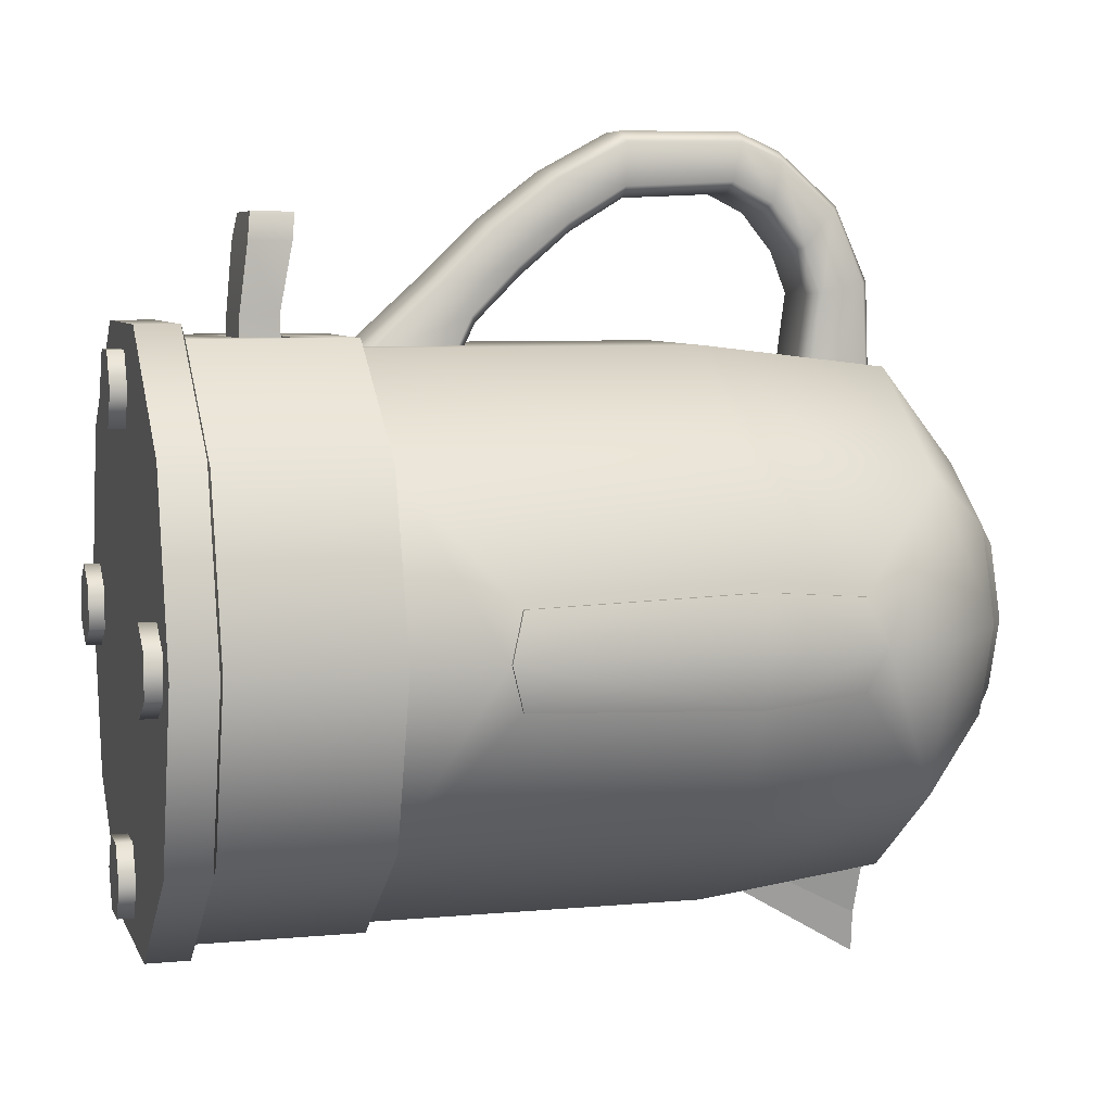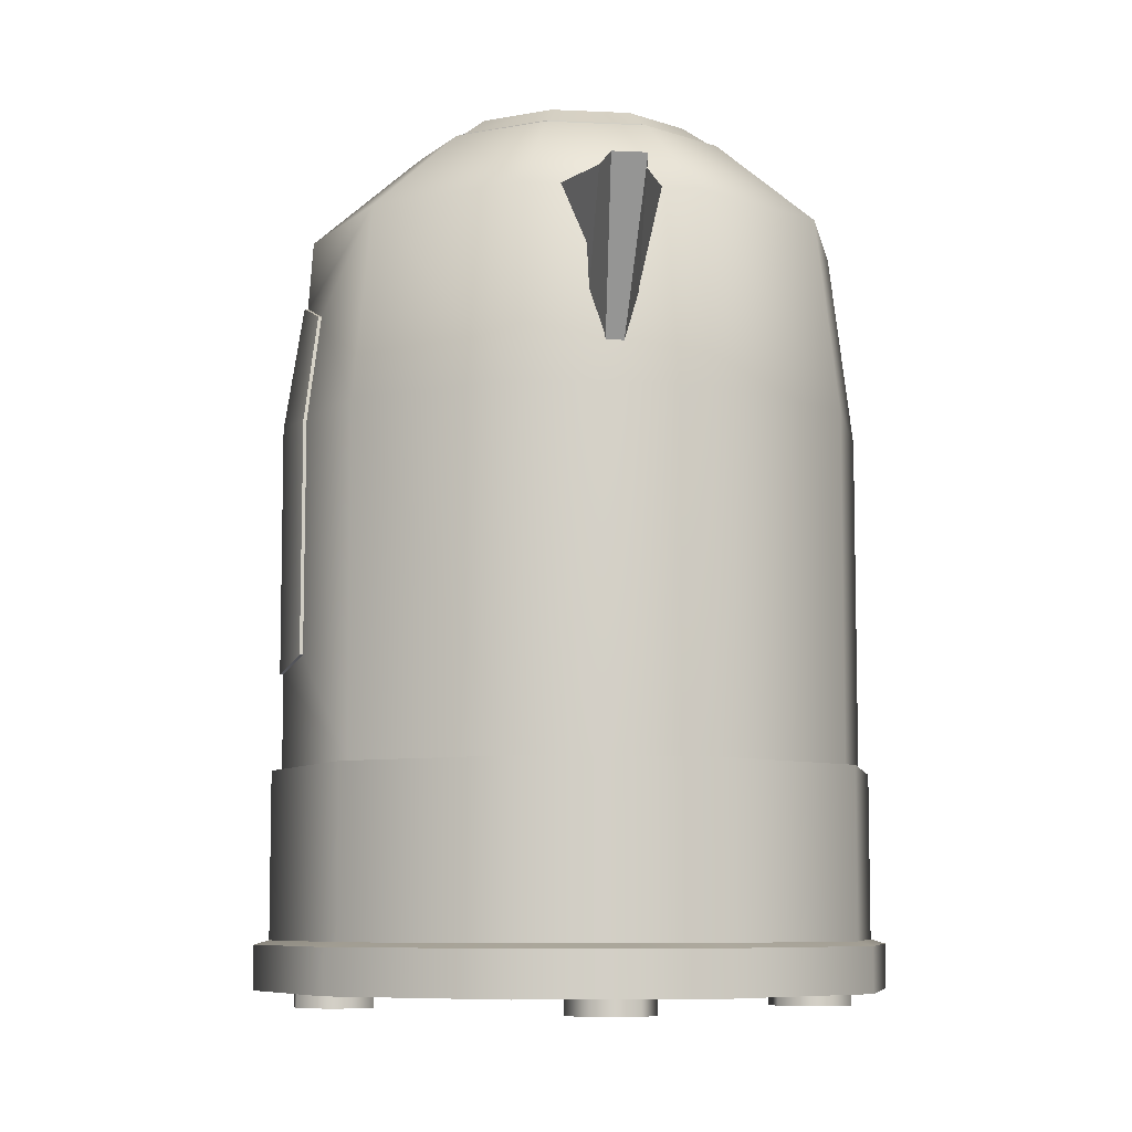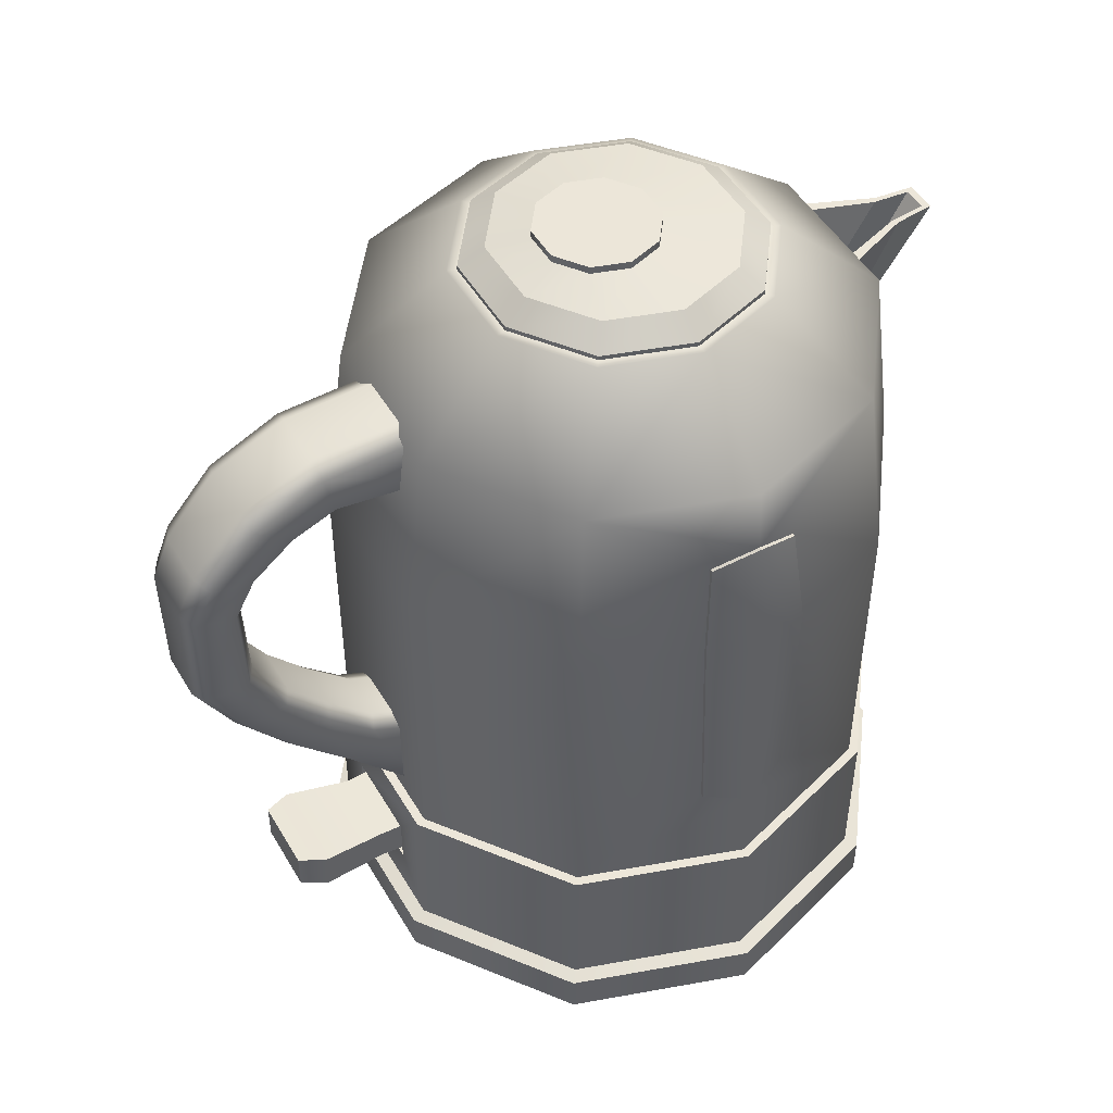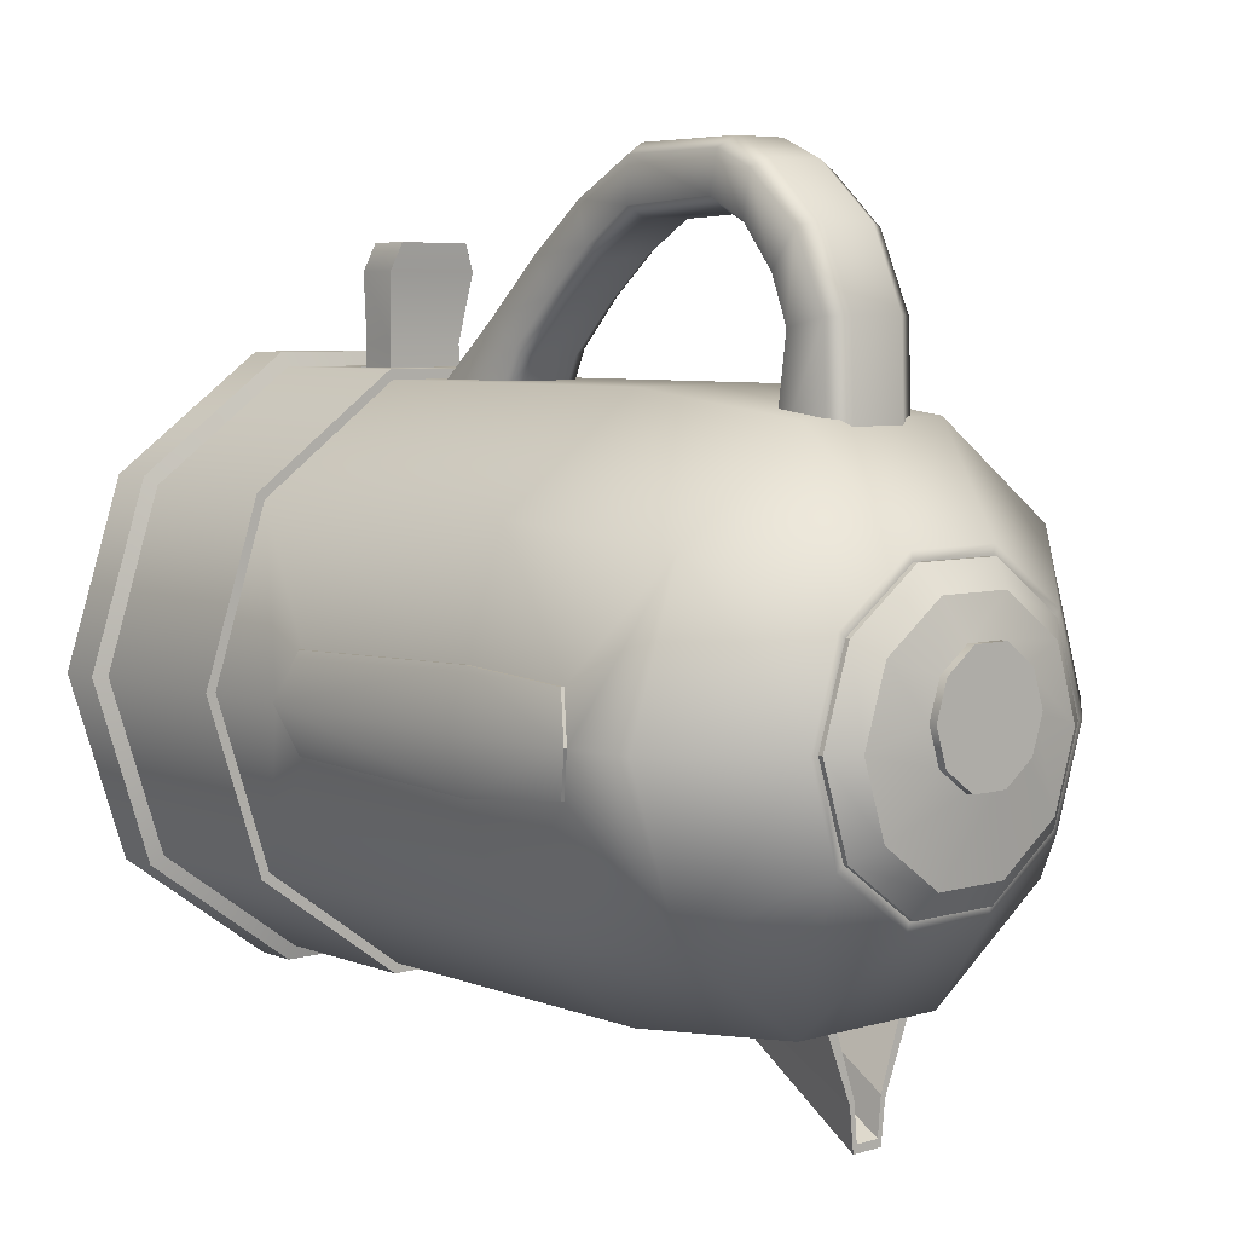
<metadata>
{"format":"obj","ext":"obj","renderer":"f3d","projection":"perspective","resolution":1024,"background":"white","views":[{"elev":6.3,"azim":74.4,"up":"+Z"},{"elev":-7.6,"azim":172.3,"up":"+Y"},{"elev":48.9,"azim":60.6,"up":"+Y"},{"elev":6.0,"azim":138.8,"up":"+Z"}]}
</metadata>
<code>
g default
v -1.035 0.2255 0
v -0.8374 0.2255 0.6084
v -0.3198 0.2255 0.9844
v 0.3198 0.2255 0.9844
v 0.8374 0.2255 0.6084
v 1.035 0.2255 0
v -0.9163 2.626 0
v -0.7413 2.626 0.5386
v -0.2831 2.626 0.8714
v 0.2831 2.626 0.8714
v 0.7413 2.626 0.5386
v 0.9163 2.626 0
v -0 0.05892 0
v -1.086 0.2105 0
v -1.086 0.05892 -0
v -0.879 0.2105 0.6386
v -0.879 0.05892 0.6386
v -0.3357 0.2105 1.033
v -0.3357 0.05892 1.033
v 0.3357 0.2105 1.033
v 0.3357 0.05892 1.033
v 0.879 0.2105 0.6386
v 0.879 0.05892 0.6386
v 1.086 0.2105 0
v 1.086 0.05892 0
v 0.809 1.966 0.5878
v 0.309 1.966 0.9511
v -0.309 1.966 0.9511
v -0.809 1.966 0.5878
v -1 1.966 0
v -0 2.957 0
v -0.5108 2.933 0
v -0.4133 2.933 0.3003
v -0.1579 2.933 0.4858
v 0.1579 2.933 0.4858
v 0.4133 2.933 0.3003
v 0.5108 2.933 0
v -1 0.7933 0
v 1 0.7933 0
v 0.809 0.7933 0.5878
v 0.309 0.7933 0.9511
v -0.309 0.7933 0.9511
v -0.809 0.7933 0.5878
v -1.035 0.7933 0
v -0.8374 0.7933 0.6084
v -0.3198 0.7933 0.9844
v 0.3198 0.7933 0.9844
v 0.8374 0.7933 0.6084
v 1.035 0.7933 0
v 0.5548 2.936 0
v 0.4488 2.936 0.3261
v 0.1714 2.936 0.5276
v -0.1714 2.936 0.5276
v -0.4488 2.936 0.3261
v -0.5548 2.936 0
v -0.1661 0.4026 0.9844
v 0.1661 0.4026 0.9844
v 0.1661 0.5873 0.9844
v -0.1661 0.5873 0.9844
v -0.1661 0.4026 0.9019
v 0.1661 0.4026 0.9019
v 0.1661 0.5873 0.9019
v -0.1661 0.5873 0.9019
v 0.9332 2.393 0
v 0.9386 1.966 0.1889
v 1 1.12 0
v 0.8916 2.331 0.1571
v 0.9401 1.172 0.1618
v -0.8374 0.2255 -0.6084
v -0.3198 0.2255 -0.9844
v 0.3198 0.2255 -0.9844
v 0.8374 0.2255 -0.6084
v -0.7413 2.626 -0.5386
v -0.2831 2.626 -0.8714
v 0.2831 2.626 -0.8714
v 0.7413 2.626 -0.5386
v -0.879 0.2105 -0.6386
v -0.879 0.05892 -0.6386
v -0.3357 0.2105 -1.033
v -0.3357 0.05892 -1.033
v 0.3357 0.2105 -1.033
v 0.3357 0.05892 -1.033
v 0.879 0.2105 -0.6386
v 0.879 0.05892 -0.6386
v 0.809 1.966 -0.5878
v 0.309 1.966 -0.9511
v -0.309 1.966 -0.9511
v -0.809 1.966 -0.5878
v -0.4133 2.933 -0.3003
v -0.1579 2.933 -0.4858
v 0.1579 2.933 -0.4858
v 0.4133 2.933 -0.3003
v 0.809 0.7933 -0.5878
v 0.309 0.7933 -0.9511
v -0.309 0.7933 -0.9511
v -0.809 0.7933 -0.5878
v -0.8374 0.7933 -0.6084
v -0.3198 0.7933 -0.9844
v 0.3198 0.7933 -0.9844
v 0.8374 0.7933 -0.6084
v 0.4488 2.936 -0.3261
v 0.1714 2.936 -0.5276
v -0.1714 2.936 -0.5276
v -0.4488 2.936 -0.3261
v 0.9386 1.966 -0.1889
v 0.8916 2.331 -0.1571
v 0.9401 1.172 -0.1618
v 0.9446 2.393 -0
v 0.903 2.331 0.1571
v 0.95 1.966 0.1889
v 1.011 1.966 -0
v 0.9515 1.172 0.1618
v 1.011 1.12 0
v 0.95 1.966 -0.1889
v 0.903 2.331 -0.1571
v 0.9515 1.172 -0.1618
v -0.6883 0.002044 0.07406
v -0.6883 0.002044 -0.07406
v -0.8166 0.002044 -0.1481
v -0.9449 0.002044 -0.07406
v -0.9449 0.002044 0.07406
v -0.8166 0.002044 0.1481
v -0.6883 0.1146 0.07406
v -0.6883 0.1146 -0.07406
v -0.8166 0.1146 -0.1481
v -0.9449 0.1146 -0.07406
v -0.9449 0.1146 0.07406
v -0.8166 0.1146 0.1481
v -0.8166 0.002044 -0
v 0.6883 0.002044 0.07406
v 0.6883 0.002044 -0.07406
v 0.8166 0.002044 -0.1481
v 0.9449 0.002044 -0.07406
v 0.9449 0.002044 0.07406
v 0.8166 0.002044 0.1481
v 0.6883 0.1146 0.07406
v 0.6883 0.1146 -0.07406
v 0.8166 0.1146 -0.1481
v 0.9449 0.1146 -0.07406
v 0.9449 0.1146 0.07406
v 0.8166 0.1146 0.1481
v 0.8166 0.002044 -0
v 0.07406 0.002044 0.6883
v -0.07406 0.002044 0.6883
v -0.1481 0.002044 0.8166
v -0.07406 0.002044 0.9449
v 0.07406 0.002044 0.9449
v 0.1481 0.002044 0.8166
v 0.07406 0.1146 0.6883
v -0.07406 0.1146 0.6883
v -0.1481 0.1146 0.8166
v -0.07406 0.1146 0.9449
v 0.07406 0.1146 0.9449
v 0.1481 0.1146 0.8166
v 0 0.002044 0.8166
v 0.07406 0.002044 -0.6883
v -0.07406 0.002044 -0.6883
v -0.1481 0.002044 -0.8166
v -0.07406 0.002044 -0.9449
v 0.07406 0.002044 -0.9449
v 0.1481 0.002044 -0.8166
v 0.07406 0.1146 -0.6883
v -0.07406 0.1146 -0.6883
v -0.1481 0.1146 -0.8166
v -0.07406 0.1146 -0.9449
v 0.07406 0.1146 -0.9449
v 0.1481 0.1146 -0.8166
v 0 0.002044 -0.8166
v 0.3467 3.015 -0.2519
v 0.1324 3.015 -0.4076
v -0.1324 3.015 -0.4076
v -0.3467 3.015 -0.2519
v -0.4286 3.015 0
v -0.3467 3.015 0.2519
v -0.1324 3.015 0.4076
v 0.1324 3.015 0.4076
v 0.3467 3.015 0.2519
v 0.4286 3.015 -0
v 0.175 3.05 -0.05817
v 0.06685 3.05 -0.1368
v -0.06685 3.05 -0.1368
v -0.175 3.05 -0.05817
v -0.2163 3.05 0.06898
v -0.175 3.05 0.1961
v -0.06685 3.05 0.2747
v 0.06685 3.05 0.2747
v 0.175 3.05 0.1961
v 0.2163 3.05 0.06898
v 0.175 3.077 -0.05817
v 0.06685 3.077 -0.1368
v -0 3.077 0.06898
v -0.06685 3.077 -0.1368
v -0.175 3.077 -0.05817
v -0.2163 3.077 0.06898
v -0.175 3.077 0.1961
v -0.06685 3.077 0.2747
v 0.06685 3.077 0.2747
v 0.175 3.077 0.1961
v 0.2163 3.077 0.06898
v 0.4201 2.95 -0.3052
v 0.1605 2.95 -0.4938
v -0.1605 2.95 -0.4938
v -0.4201 2.95 -0.3052
v -0.5192 2.95 0
v -0.4201 2.95 0.3052
v -0.1605 2.95 0.4938
v 0.1605 2.95 0.4938
v 0.4201 2.95 0.3052
v 0.5192 2.95 -0
v 0.4201 2.927 -0.3052
v 0.1605 2.927 -0.4938
v -0.1605 2.927 -0.4938
v -0.4201 2.927 -0.3052
v -0.5192 2.927 0
v -0.4201 2.927 0.3052
v -0.1605 2.927 0.4938
v 0.1605 2.927 0.4938
v 0.4201 2.927 0.3052
v 0.5192 2.927 -0
v -0.08621 1.741 1.672
v -0.1462 1.747 1.635
v -0.1631 2.152 1.637
v -0.09635 2.157 1.675
v 0.1462 1.747 1.635
v 0.08621 1.741 1.672
v 0.09635 2.157 1.675
v 0.1631 2.152 1.637
v -0.09719 2.117 1.465
v -0.1639 2.122 1.502
v -0.148 1.744 1.484
v -0.08844 1.751 1.448
v 0.1639 2.122 1.502
v 0.09719 2.117 1.465
v 0.08844 1.751 1.448
v 0.148 1.744 1.484
v -0.168 2.292 1.577
v -0.09958 2.309 1.607
v 0.09958 2.309 1.607
v 0.168 2.292 1.577
v 0.1686 2.265 1.43
v 0.09967 2.246 1.401
v -0.09967 2.246 1.401
v -0.1686 2.265 1.43
v -0.1718 2.483 1.407
v -0.1019 2.518 1.423
v 0.1019 2.518 1.423
v 0.1718 2.483 1.407
v 0.1705 2.386 1.282
v 0.1012 2.355 1.265
v -0.1012 2.355 1.265
v -0.1705 2.386 1.282
v -0.172 2.596 1.156
v -0.1019 2.635 1.161
v 0.1019 2.635 1.161
v 0.172 2.596 1.156
v 0.172 2.45 1.123
v 0.1019 2.411 1.121
v -0.1019 2.411 1.121
v -0.172 2.45 1.123
v -0.172 2.615 0.6862
v -0.1019 2.651 0.6839
v 0.172 2.615 0.6862
v 0.1019 2.651 0.6839
v 0.1019 2.355 0.6948
v 0.172 2.391 0.6925
v -0.172 2.391 0.6925
v -0.1019 2.355 0.6948
v -0.08464 1.562 1.331
v -0.1417 1.545 1.362
v 0.08464 1.562 1.331
v 0.1417 1.545 1.362
v 0.08142 1.492 1.536
v 0.1384 1.511 1.508
v -0.1384 1.511 1.508
v -0.08142 1.492 1.536
v -0.08309 1.393 1.188
v -0.1397 1.371 1.215
v -0.1452 1.207 1.051
v -0.0858 1.232 1.027
v 0.1397 1.371 1.214
v 0.08309 1.393 1.187
v 0.0858 1.232 1.026
v 0.1452 1.207 1.05
v 0.08062 1.268 1.365
v 0.1367 1.294 1.34
v 0.1461 1.104 1.153
v 0.08656 1.075 1.176
v -0.1367 1.294 1.34
v -0.08062 1.268 1.365
v -0.08656 1.075 1.177
v -0.1461 1.104 1.154
v -0.1496 1.126 0.8852
v -0.08784 1.159 0.8744
v 0.1496 1.126 0.8838
v 0.08784 1.159 0.8735
v 0.09274 0.8009 0.9255
v 0.1565 0.836 0.9142
v -0.1565 0.836 0.9145
v -0.09274 0.8009 0.9255
v -0.1714 0.4524 1.299
v 0.1714 0.4524 1.299
v -0.1714 0.6006 1.299
v 0.1714 0.6006 1.299
v -0.1573 0.5678 0.7312
v 0.1573 0.5678 0.7312
v -0.1573 0.4196 0.7312
v 0.1573 0.4196 0.7312
v 0.1417 0.4271 1.06
v -0.1417 0.4271 1.06
v -0.1417 0.5604 1.06
v 0.1417 0.5604 1.06
v -0.1314 0.4664 1.394
v 0.1314 0.4664 1.394
v 0.1314 0.6146 1.394
v -0.1314 0.6146 1.394
v -0.09394 2.242 -0.7102
v 0.09394 2.242 -0.7102
v -0.229 2.627 -0.7102
v 0.229 2.627 -0.7102
v -0.07281 2.627 -1.095
v 0.07281 2.627 -1.095
v -0.07938 2.242 -0.8967
v 0.07938 2.242 -0.8967
v -0.05753 2.627 -1.239
v 0.05753 2.627 -1.239
v 0.02812 2.072 -0.9142
v -0.02812 2.072 -0.9142
v -0.1725 2.627 -0.7379
v 0.1725 2.627 -0.7379
v 0.05483 2.627 -1.082
v -0.05483 2.627 -1.082
v 0.04332 2.627 -1.212
v -0.04332 2.627 -1.212
v -0.09563 2.265 -0.7337
v 0.09563 2.265 -0.7337
v 0.05483 2.265 -0.8664
v -0.05483 2.265 -0.8664
v 0.03628 2.265 -0.9958
v -0.03628 2.265 -0.9958
g pCylinder6
f 1 2 45 44
f 2 3 46 45
f 60 61 62 63
f 4 5 48 47
f 5 6 49 48
f 32 33 31
f 33 34 31
f 34 35 31
f 35 36 31
f 36 37 31
f 16 14 15 17
f 18 16 17 19
f 20 18 19 21
f 22 20 21 23
f 24 22 23 25
f 2 1 14 16
f 13 17 15
f 3 2 16 18
f 13 19 17
f 4 3 18 20
f 13 21 19
f 5 4 20 22
f 13 23 21
f 6 5 22 24
f 13 25 23
f 108 109 110 111
f 27 26 11 10
f 28 27 10 9
f 29 28 9 8
f 30 29 8 7
f 7 8 54 55
f 8 9 53 54
f 9 10 52 53
f 10 11 51 52
f 11 12 50 51
f 110 112 113 111
f 41 40 26 27
f 42 41 27 28
f 43 42 28 29
f 38 43 29 30
f 43 38 44 45
f 42 43 45 46
f 41 42 46 47
f 40 41 47 48
f 39 40 48 49
f 51 50 37 36
f 52 51 36 35
f 53 52 35 34
f 54 53 34 33
f 55 54 33 32
f 3 4 57 56
f 4 47 58 57
f 47 46 59 58
f 46 3 56 59
f 56 57 61 60
f 57 58 62 61
f 58 59 63 62
f 59 56 60 63
f 26 65 67 11
f 40 39 66 68
f 11 67 64 12
f 40 68 65 26
f 1 44 97 69
f 69 97 98 70
f 71 99 100 72
f 72 100 49 6
f 13 15 78
f 13 78 80
f 13 80 82
f 13 82 84
f 13 84 25
f 32 31 89
f 89 31 90
f 90 31 91
f 91 31 92
f 92 31 37
f 77 78 15 14
f 79 80 78 77
f 81 82 80 79
f 83 84 82 81
f 24 25 84 83
f 69 77 14 1
f 70 79 77 69
f 71 81 79 70
f 72 83 81 71
f 6 24 83 72
f 108 111 114 115
f 86 75 76 85
f 87 74 75 86
f 88 73 74 87
f 30 7 73 88
f 7 55 104 73
f 73 104 103 74
f 74 103 102 75
f 75 102 101 76
f 76 101 50 12
f 114 111 113 116
f 94 86 85 93
f 95 87 86 94
f 96 88 87 95
f 38 30 88 96
f 96 97 44 38
f 95 98 97 96
f 94 99 98 95
f 93 100 99 94
f 39 49 100 93
f 101 92 37 50
f 102 91 92 101
f 103 90 91 102
f 104 89 90 103
f 55 32 89 104
f 85 76 106 105
f 93 107 66 39
f 76 12 64 106
f 93 85 105 107
f 64 67 109 108
f 67 65 110 109
f 65 68 112 110
f 68 66 113 112
f 105 106 115 114
f 106 64 108 115
f 66 107 116 113
f 107 105 114 116
f 98 99 71 70
f 117 118 124 123
f 118 119 125 124
f 119 120 126 125
f 120 121 127 126
f 121 122 128 127
f 122 117 123 128
f 118 117 129
f 119 118 129
f 120 119 129
f 121 120 129
f 122 121 129
f 117 122 129
f 130 136 137 131
f 131 137 138 132
f 132 138 139 133
f 133 139 140 134
f 134 140 141 135
f 135 141 136 130
f 131 142 130
f 132 142 131
f 133 142 132
f 134 142 133
f 135 142 134
f 130 142 135
f 143 144 150 149
f 144 145 151 150
f 145 146 152 151
f 146 147 153 152
f 147 148 154 153
f 148 143 149 154
f 144 143 155
f 145 144 155
f 146 145 155
f 147 146 155
f 148 147 155
f 143 148 155
f 156 162 163 157
f 157 163 164 158
f 158 164 165 159
f 159 165 166 160
f 160 166 167 161
f 161 167 162 156
f 157 168 156
f 158 168 157
f 159 168 158
f 160 168 159
f 161 168 160
f 156 168 161
f 189 190 191
f 190 192 191
f 192 193 191
f 193 194 191
f 194 195 191
f 195 196 191
f 196 197 191
f 197 198 191
f 198 199 191
f 199 189 191
f 169 170 180 179
f 170 171 181 180
f 171 172 182 181
f 172 173 183 182
f 173 174 184 183
f 174 175 185 184
f 175 176 186 185
f 176 177 187 186
f 177 178 188 187
f 178 169 179 188
f 179 180 190 189
f 180 181 192 190
f 181 182 193 192
f 182 183 194 193
f 183 184 195 194
f 184 185 196 195
f 185 186 197 196
f 186 187 198 197
f 187 188 199 198
f 188 179 189 199
f 170 169 200 201
f 171 170 201 202
f 172 171 202 203
f 173 172 203 204
f 174 173 204 205
f 175 174 205 206
f 176 175 206 207
f 177 176 207 208
f 178 177 208 209
f 169 178 209 200
f 201 200 210 211
f 202 201 211 212
f 203 202 212 213
f 204 203 213 214
f 205 204 214 215
f 206 205 215 216
f 207 206 216 217
f 208 207 217 218
f 209 208 218 219
f 200 209 219 210
f 220 221 274 275
f 221 220 223 222
f 222 223 237 236
f 224 225 272 273
f 225 224 227 226
f 226 227 239 238
f 228 229 243 242
f 229 228 231 230
f 230 231 268 269
f 232 233 241 240
f 233 232 235 234
f 234 235 271 270
f 236 237 245 244
f 238 239 247 246
f 240 241 249 248
f 242 243 251 250
f 244 245 253 252
f 246 247 255 254
f 248 249 257 256
f 250 251 259 258
f 252 253 261 260
f 254 255 262 263
f 256 257 264 265
f 258 259 266 267
f 269 268 276 277
f 270 271 280 281
f 273 272 284 285
f 275 274 288 289
f 277 276 279 278
f 278 279 293 292
f 281 280 283 282
f 282 283 294 295
f 285 284 287 286
f 286 287 296 297
f 289 288 291 290
f 290 291 298 299
f 220 225 226 223
f 228 233 234 231
f 224 235 232 227
f 230 221 222 229
f 223 226 238 237
f 227 232 240 239
f 233 228 242 241
f 229 222 236 243
f 237 238 246 245
f 239 240 248 247
f 241 242 250 249
f 243 236 244 251
f 245 246 254 253
f 247 248 256 255
f 249 250 258 257
f 251 244 252 259
f 253 254 263 261
f 255 256 265 262
f 257 258 267 264
f 259 252 260 266
f 231 234 270 268
f 235 224 273 271
f 225 220 275 272
f 221 230 269 274
f 276 281 282 279
f 280 285 286 283
f 284 289 290 287
f 288 277 278 291
f 279 282 295 293
f 283 286 297 294
f 287 290 299 296
f 291 278 292 298
f 268 270 281 276
f 274 269 277 288
f 272 275 289 284
f 271 273 285 280
f 312 313 314 315
f 310 311 305 304
f 306 307 308 309
f 311 308 307 305
f 306 309 310 304
f 309 308 301 300
f 310 309 300 302
f 302 303 311 310
f 301 308 311 303
f 300 301 313 312
f 301 303 314 313
f 303 302 315 314
f 302 300 312 315
f 334 335 336 337
f 324 325 326 327
f 317 323 321 319
f 322 316 318 320
f 337 336 338 339
f 321 323 326 325
f 322 320 324 327
f 319 321 330 329
f 320 318 328 331
f 321 325 332 330
f 325 324 333 332
f 324 320 331 333
f 329 330 336 335
f 331 328 334 337
f 330 332 338 336
f 332 333 339 338
f 333 331 337 339

</code>
